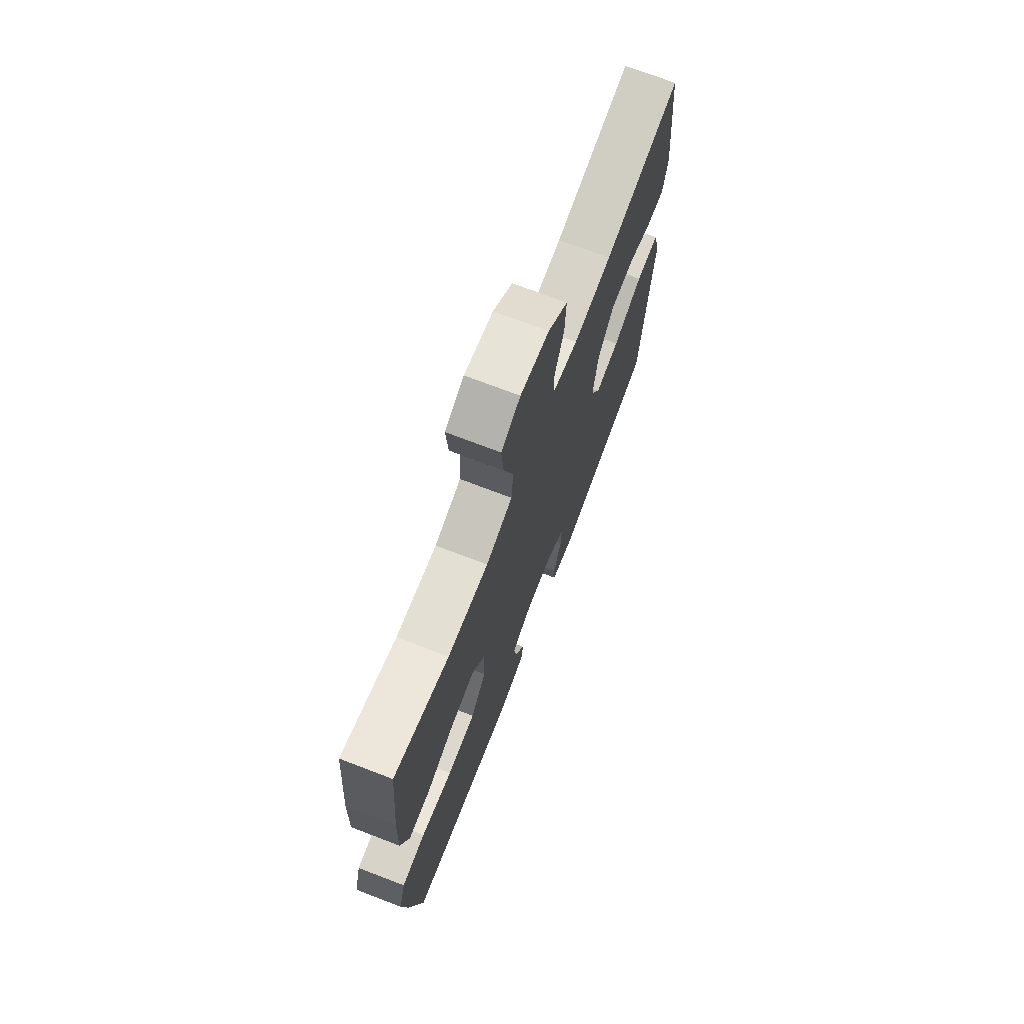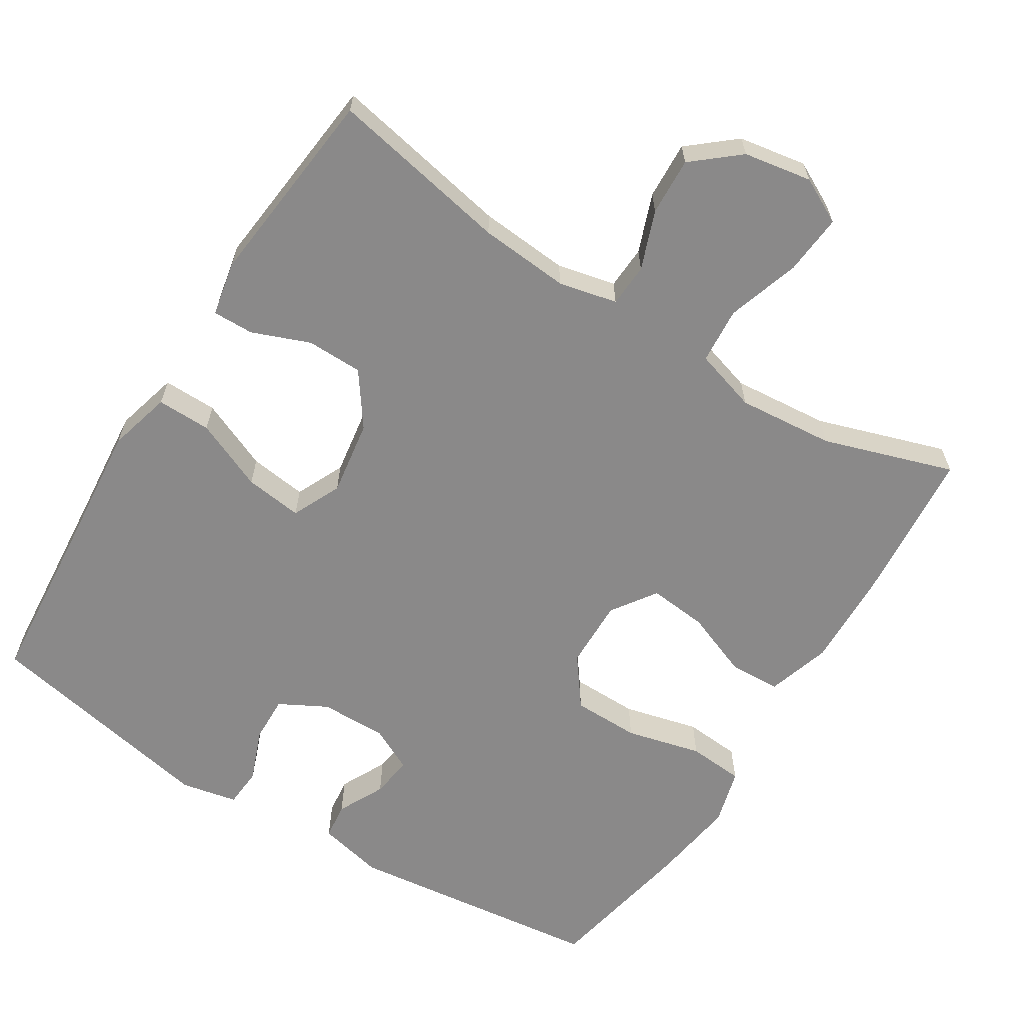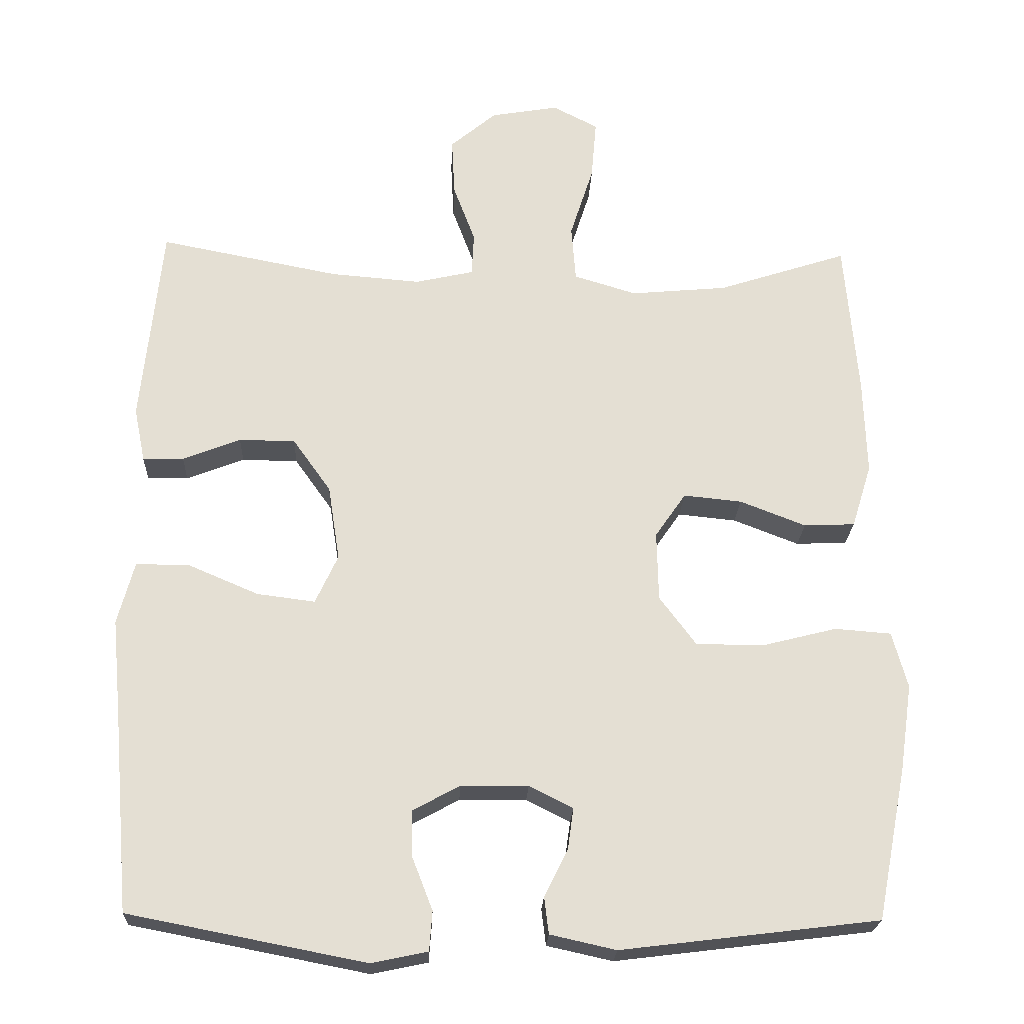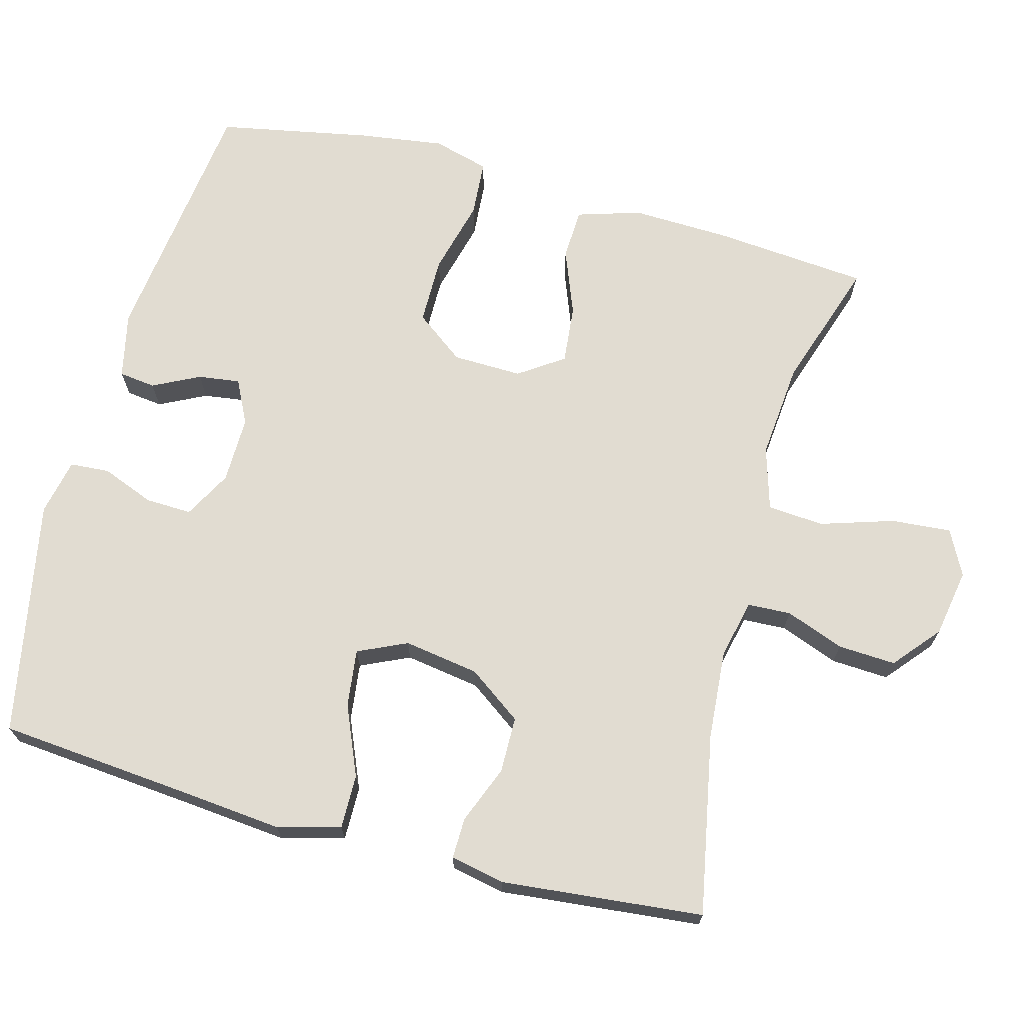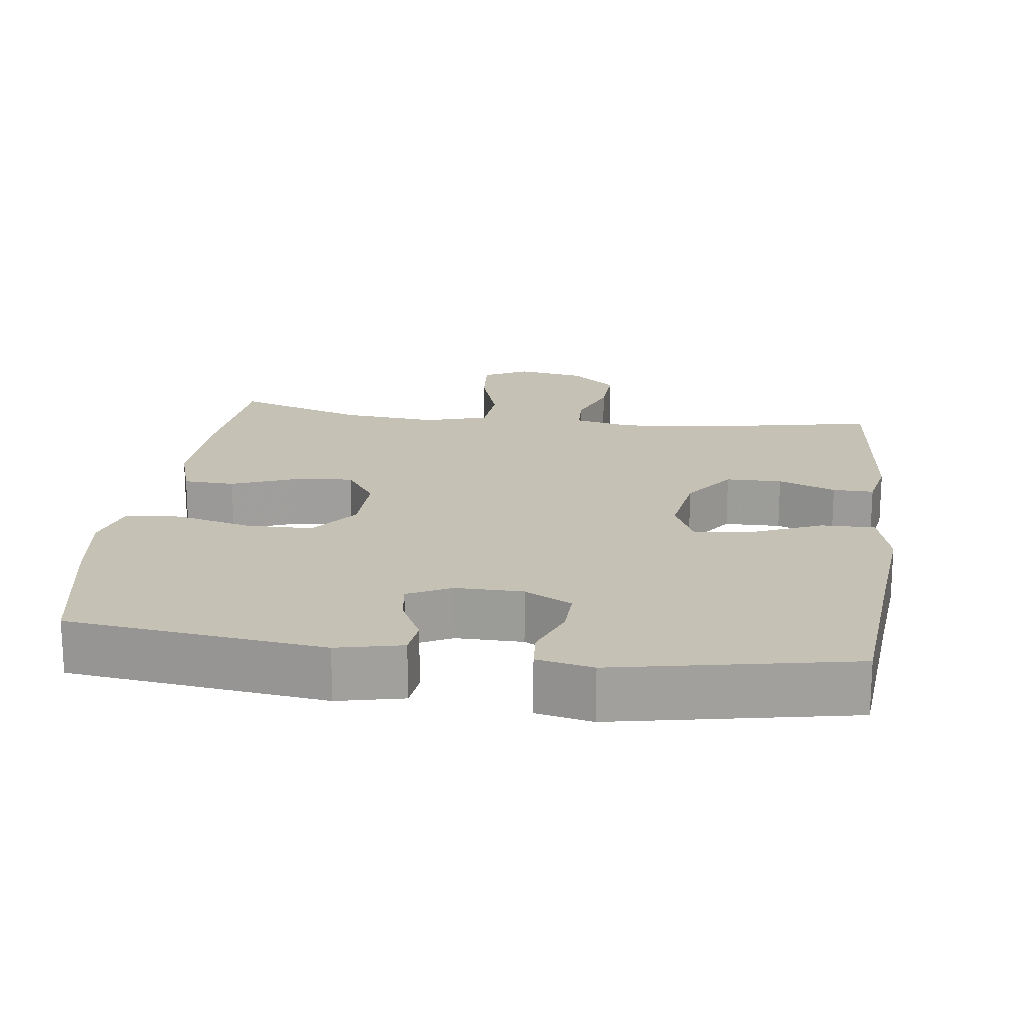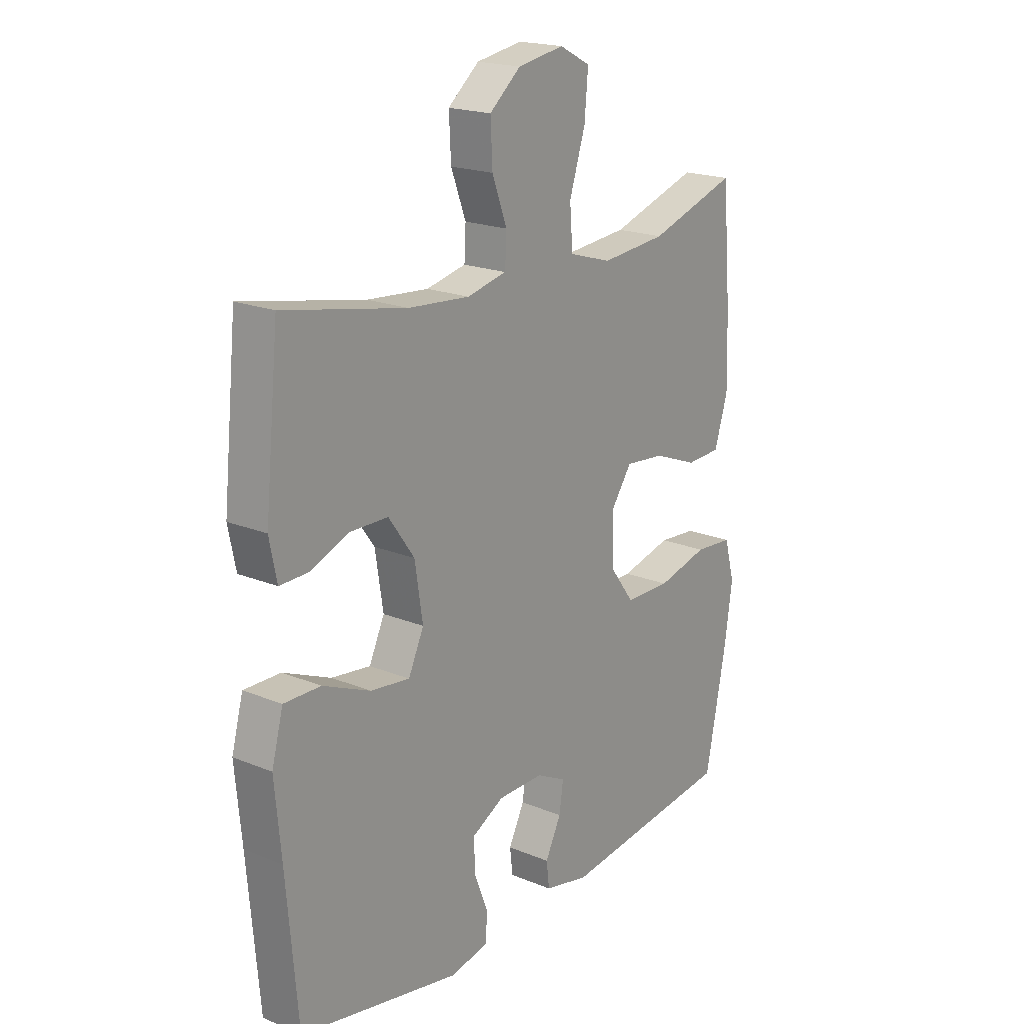
<metadata>
{"format":"obj","ext":"obj","renderer":"f3d","projection":"perspective","resolution":1024,"background":"white","views":[{"elev":72.0,"azim":111.0,"up":"+Z"},{"elev":-63.3,"azim":-32.1,"up":"+Y"},{"elev":-22.7,"azim":-2.4,"up":"+Z"},{"elev":69.3,"azim":-74.8,"up":"+Y"},{"elev":18.8,"azim":-172.5,"up":"+Y"},{"elev":19.6,"azim":-52.6,"up":"+Z"}]}
</metadata>
<code>
v -0.5 0.07 -0.5
v -0.523 0.07 -0.234
v -0.536 0.07 -0.096
v -0.513 0.07 -0.01
v -0.439 0.07 -0.011
v -0.343 0.07 -0.052
v -0.264 0.07 -0.062
v -0.233 0.07 0.005
v -0.249 0.07 0.108
v -0.301 0.07 0.181
v -0.378 0.07 0.182
v -0.457 0.07 0.151
v -0.513 0.07 0.15
v -0.528 0.07 0.224
v -0.5 0.07 0.5
v -0.253 0.07 0.452
v -0.13 0.07 0.442
v -0.05 0.07 0.46
v -0.047 0.07 0.519
v -0.077 0.07 0.599
v -0.081 0.07 0.678
v -0.018 0.07 0.731
v 0.075 0.07 0.747
v 0.137 0.07 0.715
v 0.13 0.07 0.633
v 0.098 0.07 0.533
v 0.104 0.07 0.456
v 0.19 0.07 0.43
v 0.322 0.07 0.442
v 0.5 0.07 0.5
v 0.518 0.07 0.288
v 0.522 0.07 0.154
v 0.495 0.07 0.067
v 0.425 0.07 0.064
v 0.335 0.07 0.099
v 0.255 0.07 0.107
v 0.213 0.07 0.046
v 0.215 0.07 -0.049
v 0.265 0.07 -0.116
v 0.357 0.07 -0.117
v 0.46 0.07 -0.091
v 0.537 0.07 -0.097
v 0.558 0.07 -0.174
v 0.541 0.07 -0.291
v 0.5 0.07 -0.5
v 0.148 0.07 -0.543
v 0.058 0.07 -0.523
v 0.052 0.07 -0.473
v 0.084 0.07 -0.409
v 0.092 0.07 -0.352
v 0.032 0.07 -0.322
v -0.06 0.07 -0.323
v -0.125 0.07 -0.358
v -0.123 0.07 -0.421
v -0.095 0.07 -0.493
v -0.099 0.07 -0.547
v -0.176 0.07 -0.563
v -0.5 0 -0.5
v -0.523 0 -0.234
v -0.536 0 -0.096
v -0.513 0 -0.01
v -0.439 0 -0.011
v -0.343 0 -0.052
v -0.264 0 -0.062
v -0.233 0 0.005
v -0.249 0 0.108
v -0.301 0 0.181
v -0.378 0 0.182
v -0.457 0 0.151
v -0.513 0 0.15
v -0.528 0 0.224
v -0.5 0 0.5
v -0.253 0 0.452
v -0.13 0 0.442
v -0.05 0 0.46
v -0.047 0 0.519
v -0.077 0 0.599
v -0.081 0 0.678
v -0.018 0 0.731
v 0.075 0 0.747
v 0.137 0 0.715
v 0.13 0 0.633
v 0.098 0 0.533
v 0.104 0 0.456
v 0.19 0 0.43
v 0.322 0 0.442
v 0.5 0 0.5
v 0.518 0 0.288
v 0.522 0 0.154
v 0.495 0 0.067
v 0.425 0 0.064
v 0.335 0 0.099
v 0.255 0 0.107
v 0.213 0 0.046
v 0.215 0 -0.049
v 0.265 0 -0.116
v 0.357 0 -0.117
v 0.46 0 -0.091
v 0.537 0 -0.097
v 0.558 0 -0.174
v 0.541 0 -0.291
v 0.5 0 -0.5
v 0.148 0 -0.543
v 0.058 0 -0.523
v 0.052 0 -0.473
v 0.084 0 -0.409
v 0.092 0 -0.352
v 0.032 0 -0.322
v -0.06 0 -0.323
v -0.125 0 -0.358
v -0.123 0 -0.421
v -0.095 0 -0.493
v -0.099 0 -0.547
v -0.176 0 -0.563
f 57 1 2
f 56 57 2
f 55 56 2
f 54 55 2
f 4 5 6
f 3 4 6
f 2 3 6
f 54 2 6
f 53 54 6
f 52 53 6 7
f 51 52 7 8
f 50 51 8 9
f 47 48 49
f 46 47 49
f 45 46 49
f 44 45 49
f 43 44 49
f 42 43 49
f 41 42 49
f 40 41 49
f 39 40 49 50
f 50 9 10
f 39 50 10
f 38 39 10
f 33 34 35
f 32 33 35
f 31 32 35
f 30 31 35
f 29 30 35
f 28 29 35 36
f 27 28 36 37
f 24 25 26
f 23 24 26
f 22 23 26
f 21 22 26
f 20 21 26
f 19 20 26
f 18 19 26 27
f 37 38 10
f 27 37 10
f 18 27 10
f 17 18 10
f 14 15 16
f 13 14 16
f 12 13 16
f 11 12 16
f 10 11 16 17
f 59 58 114
f 59 114 113
f 59 113 112
f 59 112 111
f 63 62 61
f 63 61 60
f 63 60 59
f 63 59 111
f 63 111 110
f 64 63 110 109
f 65 64 109 108
f 66 65 108 107
f 106 105 104
f 106 104 103
f 106 103 102
f 106 102 101
f 106 101 100
f 106 100 99
f 106 99 98
f 106 98 97
f 107 106 97 96
f 67 66 107
f 67 107 96
f 67 96 95
f 92 91 90
f 92 90 89
f 92 89 88
f 92 88 87
f 92 87 86
f 93 92 86 85
f 94 93 85 84
f 83 82 81
f 83 81 80
f 83 80 79
f 83 79 78
f 83 78 77
f 83 77 76
f 84 83 76 75
f 67 95 94
f 67 94 84
f 67 84 75
f 67 75 74
f 73 72 71
f 73 71 70
f 73 70 69
f 73 69 68
f 74 73 68 67
f 1 58 59 2
f 2 59 60 3
f 3 60 61 4
f 4 61 62 5
f 5 62 63 6
f 6 63 64 7
f 7 64 65 8
f 8 65 66 9
f 9 66 67 10
f 10 67 68 11
f 11 68 69 12
f 12 69 70 13
f 13 70 71 14
f 14 71 72 15
f 15 72 73 16
f 16 73 74 17
f 17 74 75 18
f 18 75 76 19
f 19 76 77 20
f 20 77 78 21
f 21 78 79 22
f 22 79 80 23
f 23 80 81 24
f 24 81 82 25
f 25 82 83 26
f 26 83 84 27
f 27 84 85 28
f 28 85 86 29
f 29 86 87 30
f 30 87 88 31
f 31 88 89 32
f 32 89 90 33
f 33 90 91 34
f 34 91 92 35
f 35 92 93 36
f 36 93 94 37
f 37 94 95 38
f 38 95 96 39
f 39 96 97 40
f 40 97 98 41
f 41 98 99 42
f 42 99 100 43
f 43 100 101 44
f 44 101 102 45
f 45 102 103 46
f 46 103 104 47
f 47 104 105 48
f 48 105 106 49
f 49 106 107 50
f 50 107 108 51
f 51 108 109 52
f 52 109 110 53
f 53 110 111 54
f 54 111 112 55
f 55 112 113 56
f 56 113 114 57
f 57 114 58 1

</code>
